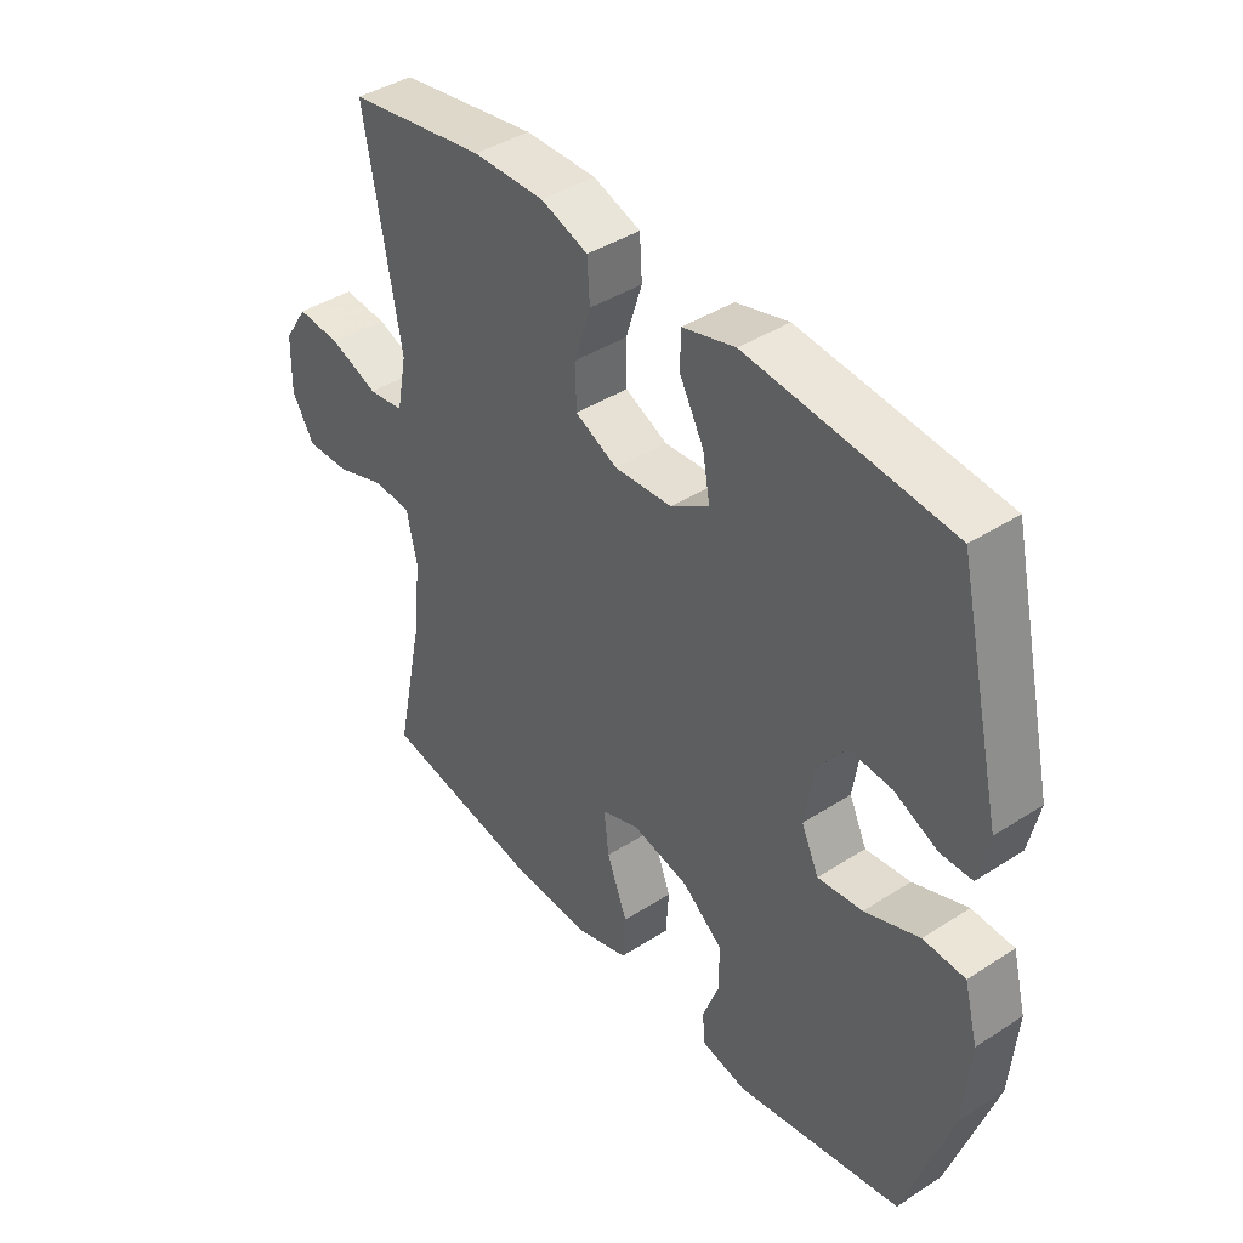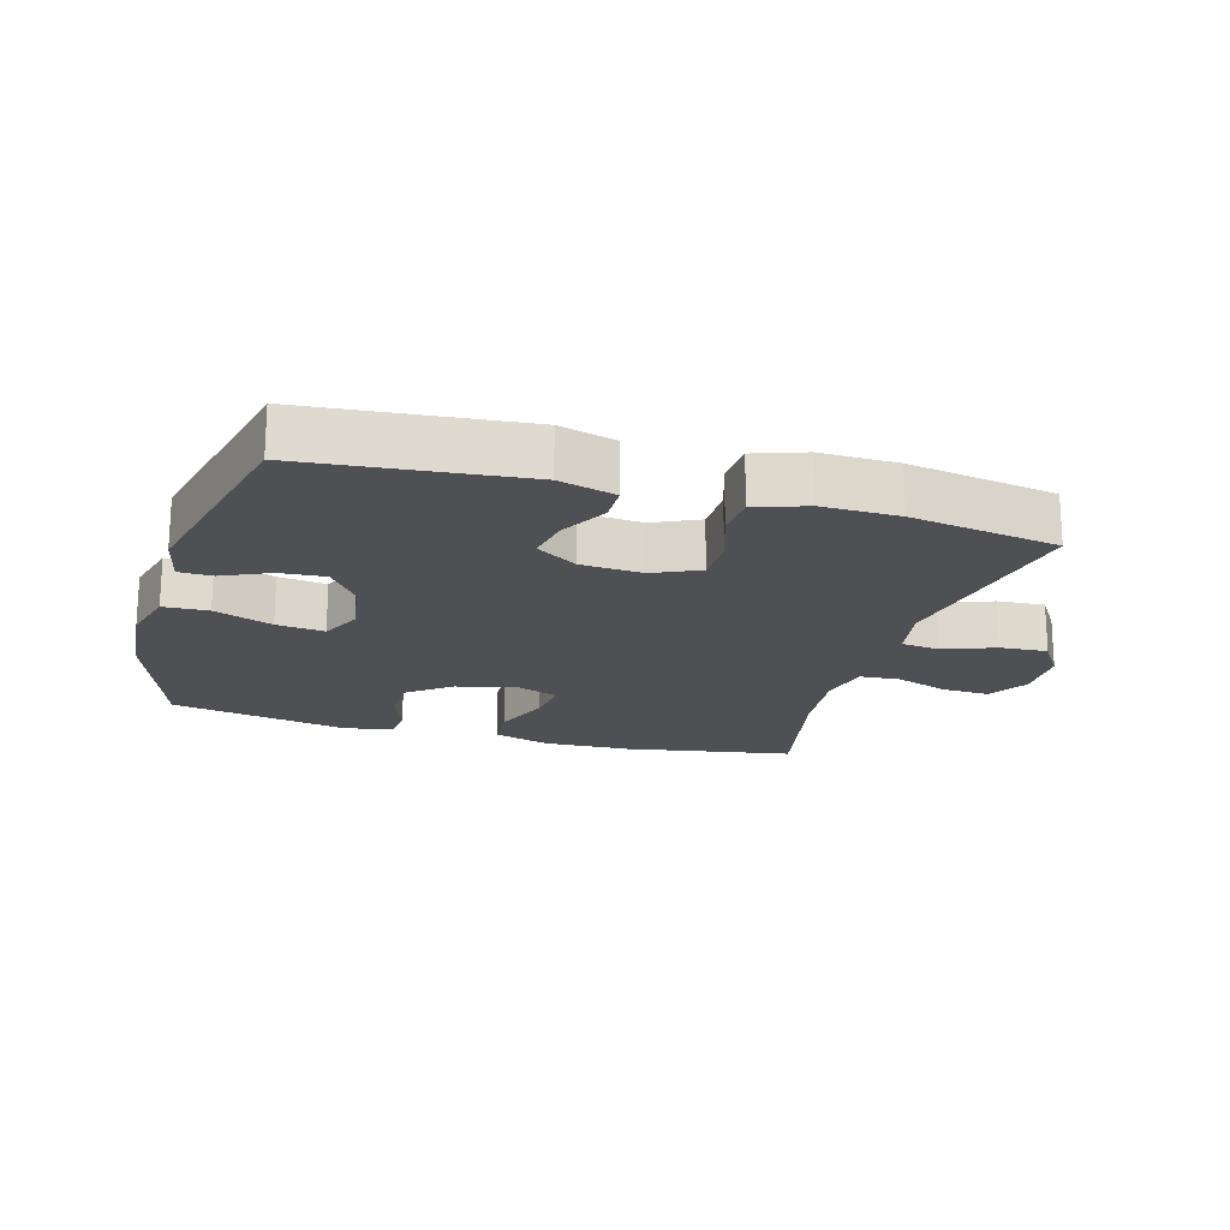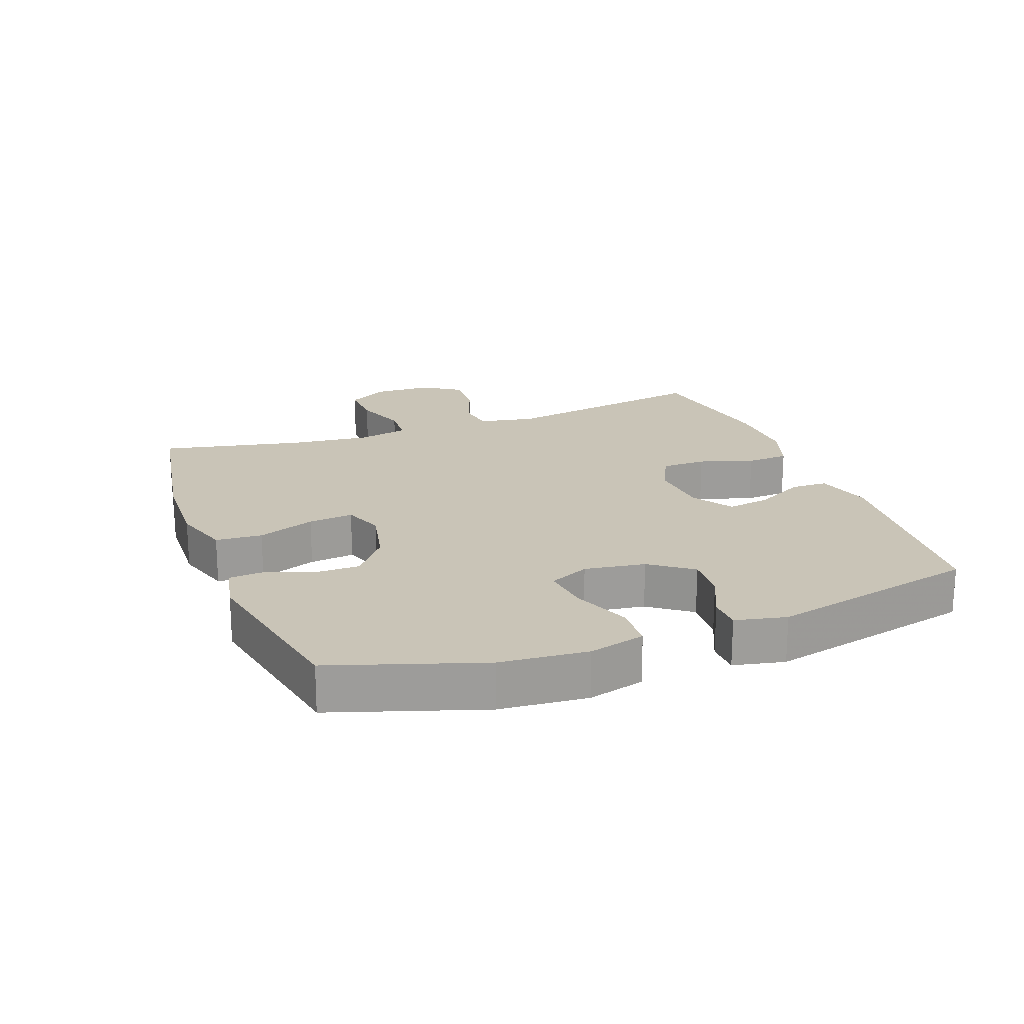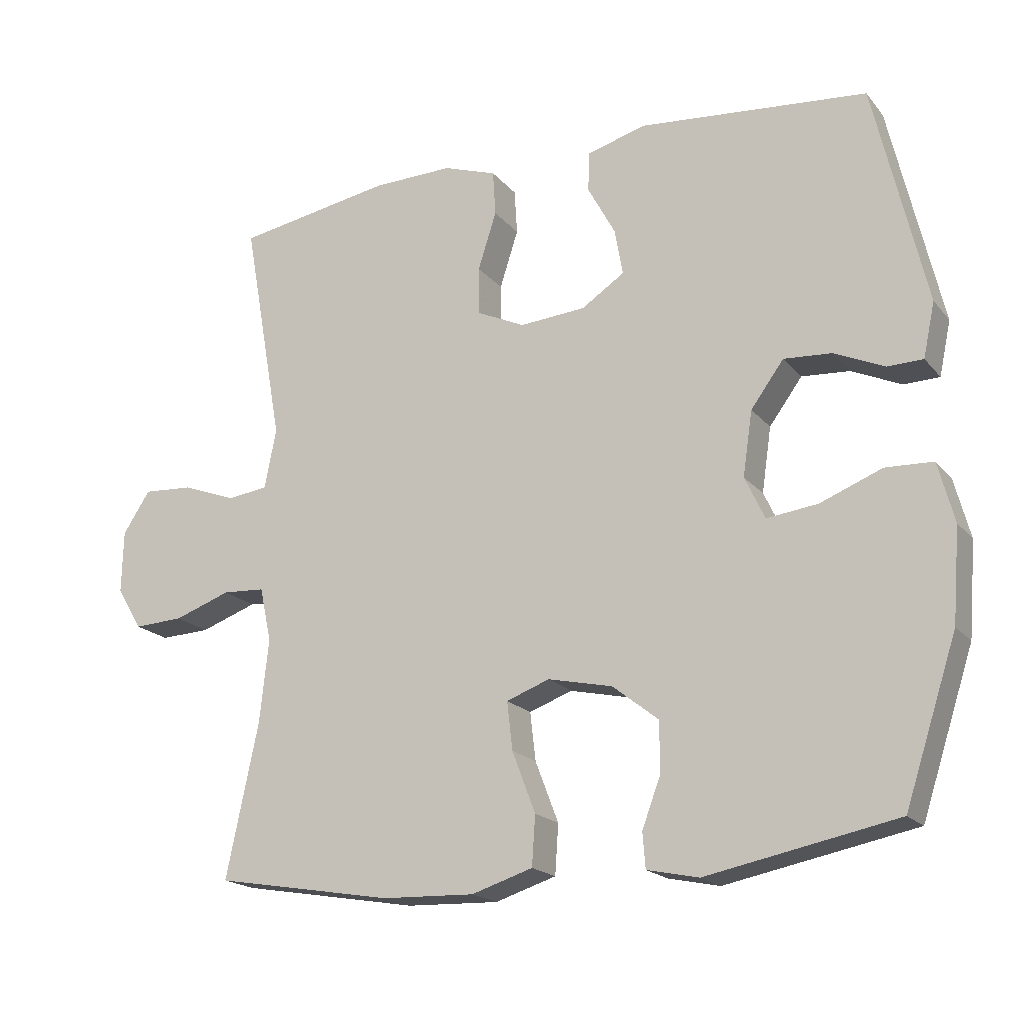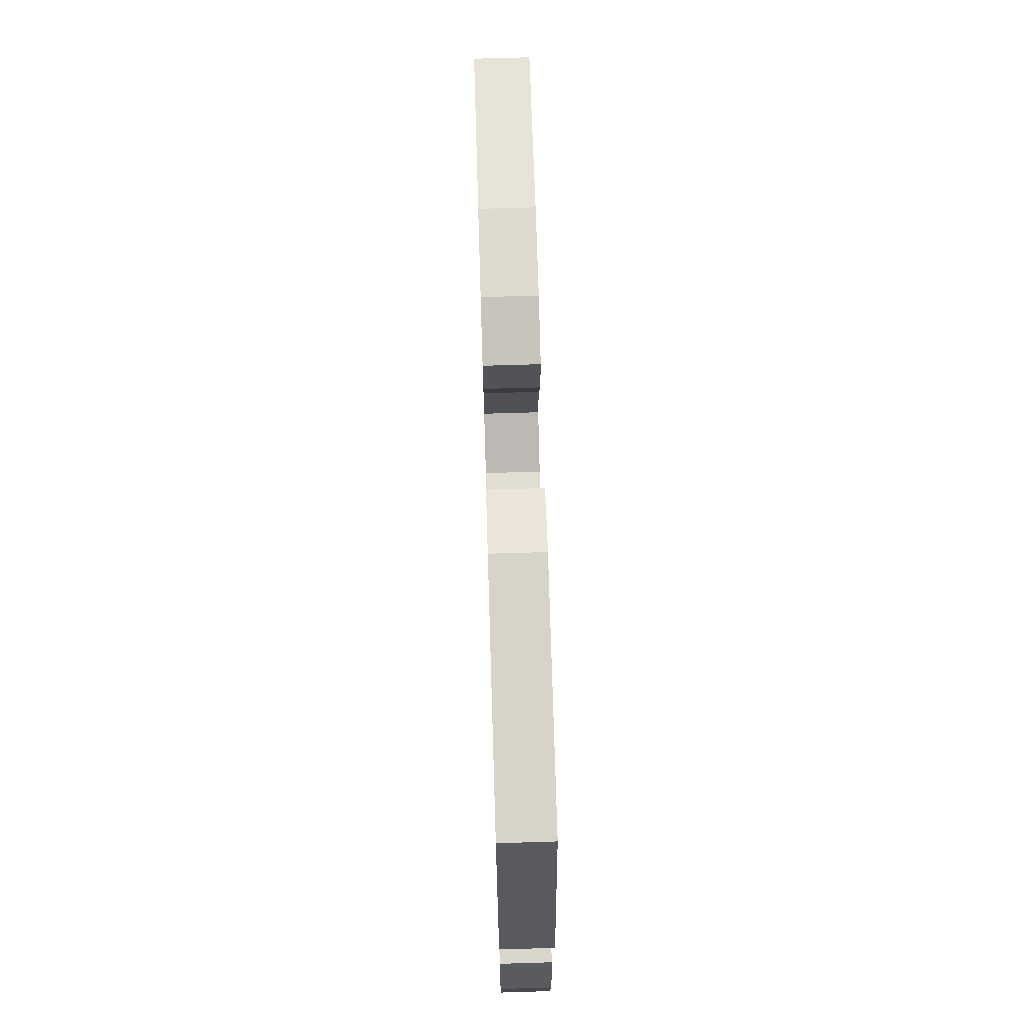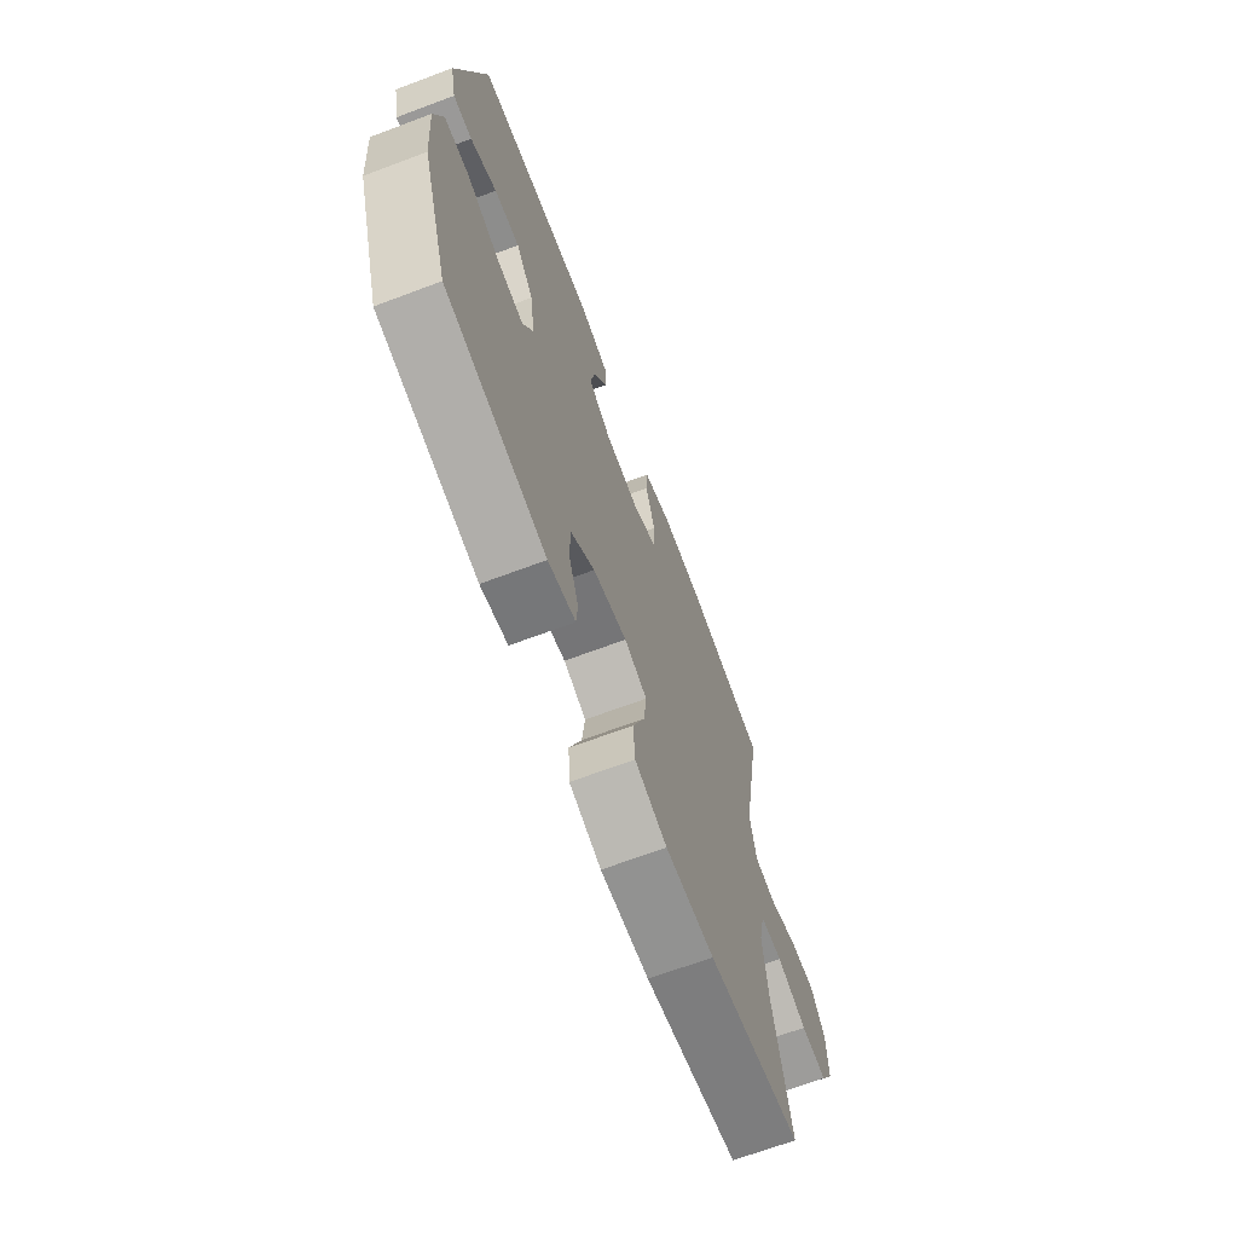
<metadata>
{"format":"obj","ext":"obj","renderer":"f3d","projection":"perspective","resolution":1024,"background":"white","views":[{"elev":41.5,"azim":-128.0,"up":"+Z"},{"elev":-19.1,"azim":-16.1,"up":"+Y"},{"elev":20.0,"azim":-110.5,"up":"+Y"},{"elev":-18.9,"azim":-152.9,"up":"+Z"},{"elev":71.6,"azim":-91.7,"up":"+Z"},{"elev":-68.1,"azim":-69.4,"up":"+Z"}]}
</metadata>
<code>
v -0.5 0.07 0.5
v -0.167 0.07 0.532
v -0.08 0.07 0.508
v -0.079 0.07 0.45
v -0.119 0.07 0.376
v -0.131 0.07 0.308
v -0.068 0.07 0.267
v 0.028 0.07 0.26
v 0.098 0.07 0.293
v 0.099 0.07 0.363
v 0.072 0.07 0.447
v 0.076 0.07 0.513
v 0.154 0.07 0.54
v 0.272 0.07 0.538
v 0.5 0.07 0.5
v 0.441 0.07 0.17
v 0.458 0.07 0.083
v 0.517 0.07 0.075
v 0.597 0.07 0.105
v 0.67 0.07 0.11
v 0.71 0.07 0.049
v 0.712 0.07 -0.042
v 0.675 0.07 -0.104
v 0.602 0.07 -0.101
v 0.519 0.07 -0.072
v 0.457 0.07 -0.076
v 0.44 0.07 -0.155
v 0.453 0.07 -0.276
v 0.5 0.07 -0.5
v 0.239 0.07 -0.545
v 0.104 0.07 -0.55
v 0.015 0.07 -0.522
v 0.01 0.07 -0.45
v 0.044 0.07 -0.361
v 0.052 0.07 -0.291
v -0.011 0.07 -0.268
v -0.105 0.07 -0.289
v -0.172 0.07 -0.342
v -0.172 0.07 -0.415
v -0.145 0.07 -0.487
v -0.149 0.07 -0.538
v -0.224 0.07 -0.554
v -0.5 0.07 -0.5
v -0.576 0.07 -0.269
v -0.587 0.07 -0.134
v -0.564 0.07 -0.047
v -0.495 0.07 -0.044
v -0.405 0.07 -0.079
v -0.331 0.07 -0.088
v -0.302 0.07 -0.026
v -0.316 0.07 0.068
v -0.364 0.07 0.133
v -0.434 0.07 0.128
v -0.506 0.07 0.095
v -0.558 0.07 0.096
v -0.575 0.07 0.175
v -0.5 0 0.5
v -0.167 0 0.532
v -0.08 0 0.508
v -0.079 0 0.45
v -0.119 0 0.376
v -0.131 0 0.308
v -0.068 0 0.267
v 0.028 0 0.26
v 0.098 0 0.293
v 0.099 0 0.363
v 0.072 0 0.447
v 0.076 0 0.513
v 0.154 0 0.54
v 0.272 0 0.538
v 0.5 0 0.5
v 0.441 0 0.17
v 0.458 0 0.083
v 0.517 0 0.075
v 0.597 0 0.105
v 0.67 0 0.11
v 0.71 0 0.049
v 0.712 0 -0.042
v 0.675 0 -0.104
v 0.602 0 -0.101
v 0.519 0 -0.072
v 0.457 0 -0.076
v 0.44 0 -0.155
v 0.453 0 -0.276
v 0.5 0 -0.5
v 0.239 0 -0.545
v 0.104 0 -0.55
v 0.015 0 -0.522
v 0.01 0 -0.45
v 0.044 0 -0.361
v 0.052 0 -0.291
v -0.011 0 -0.268
v -0.105 0 -0.289
v -0.172 0 -0.342
v -0.172 0 -0.415
v -0.145 0 -0.487
v -0.149 0 -0.538
v -0.224 0 -0.554
v -0.5 0 -0.5
v -0.576 0 -0.269
v -0.587 0 -0.134
v -0.564 0 -0.047
v -0.495 0 -0.044
v -0.405 0 -0.079
v -0.331 0 -0.088
v -0.302 0 -0.026
v -0.316 0 0.068
v -0.364 0 0.133
v -0.434 0 0.128
v -0.506 0 0.095
v -0.558 0 0.096
v -0.575 0 0.175
f 53 54 55 56
f 52 53 56 1
f 51 52 1 2
f 50 51 2 3
f 45 46 47 48
f 45 48 49
f 44 45 49
f 43 44 49
f 42 43 49 50
f 39 40 41 42
f 38 39 42 50
f 31 32 33 34
f 31 34 35
f 28 29 30 31
f 27 28 31 35
f 26 27 35 36
f 22 23 24 25
f 22 25 26
f 21 22 26
f 18 19 20 21
f 18 21 26 36
f 13 14 15 16
f 13 16 17
f 10 11 12 13
f 9 10 13 17
f 8 9 17
f 7 8 17
f 3 4 5
f 50 3 5
f 50 5 6
f 37 38 50 6
f 17 18 36 37
f 7 17 37
f 6 7 37
f 112 111 110 109
f 57 112 109 108
f 58 57 108 107
f 59 58 107 106
f 104 103 102 101
f 105 104 101
f 105 101 100
f 105 100 99
f 106 105 99 98
f 98 97 96 95
f 106 98 95 94
f 90 89 88 87
f 91 90 87
f 87 86 85 84
f 91 87 84 83
f 92 91 83 82
f 81 80 79 78
f 82 81 78
f 82 78 77
f 77 76 75 74
f 92 82 77 74
f 72 71 70 69
f 73 72 69
f 69 68 67 66
f 73 69 66 65
f 73 65 64
f 73 64 63
f 61 60 59
f 61 59 106
f 62 61 106
f 62 106 94 93
f 93 92 74 73
f 93 73 63
f 93 63 62
f 1 57 58 2
f 2 58 59 3
f 3 59 60 4
f 4 60 61 5
f 5 61 62 6
f 6 62 63 7
f 7 63 64 8
f 8 64 65 9
f 9 65 66 10
f 10 66 67 11
f 11 67 68 12
f 12 68 69 13
f 13 69 70 14
f 14 70 71 15
f 15 71 72 16
f 16 72 73 17
f 17 73 74 18
f 18 74 75 19
f 19 75 76 20
f 20 76 77 21
f 21 77 78 22
f 22 78 79 23
f 23 79 80 24
f 24 80 81 25
f 25 81 82 26
f 26 82 83 27
f 27 83 84 28
f 28 84 85 29
f 29 85 86 30
f 30 86 87 31
f 31 87 88 32
f 32 88 89 33
f 33 89 90 34
f 34 90 91 35
f 35 91 92 36
f 36 92 93 37
f 37 93 94 38
f 38 94 95 39
f 39 95 96 40
f 40 96 97 41
f 41 97 98 42
f 42 98 99 43
f 43 99 100 44
f 44 100 101 45
f 45 101 102 46
f 46 102 103 47
f 47 103 104 48
f 48 104 105 49
f 49 105 106 50
f 50 106 107 51
f 51 107 108 52
f 52 108 109 53
f 53 109 110 54
f 54 110 111 55
f 55 111 112 56
f 56 112 57 1

</code>
